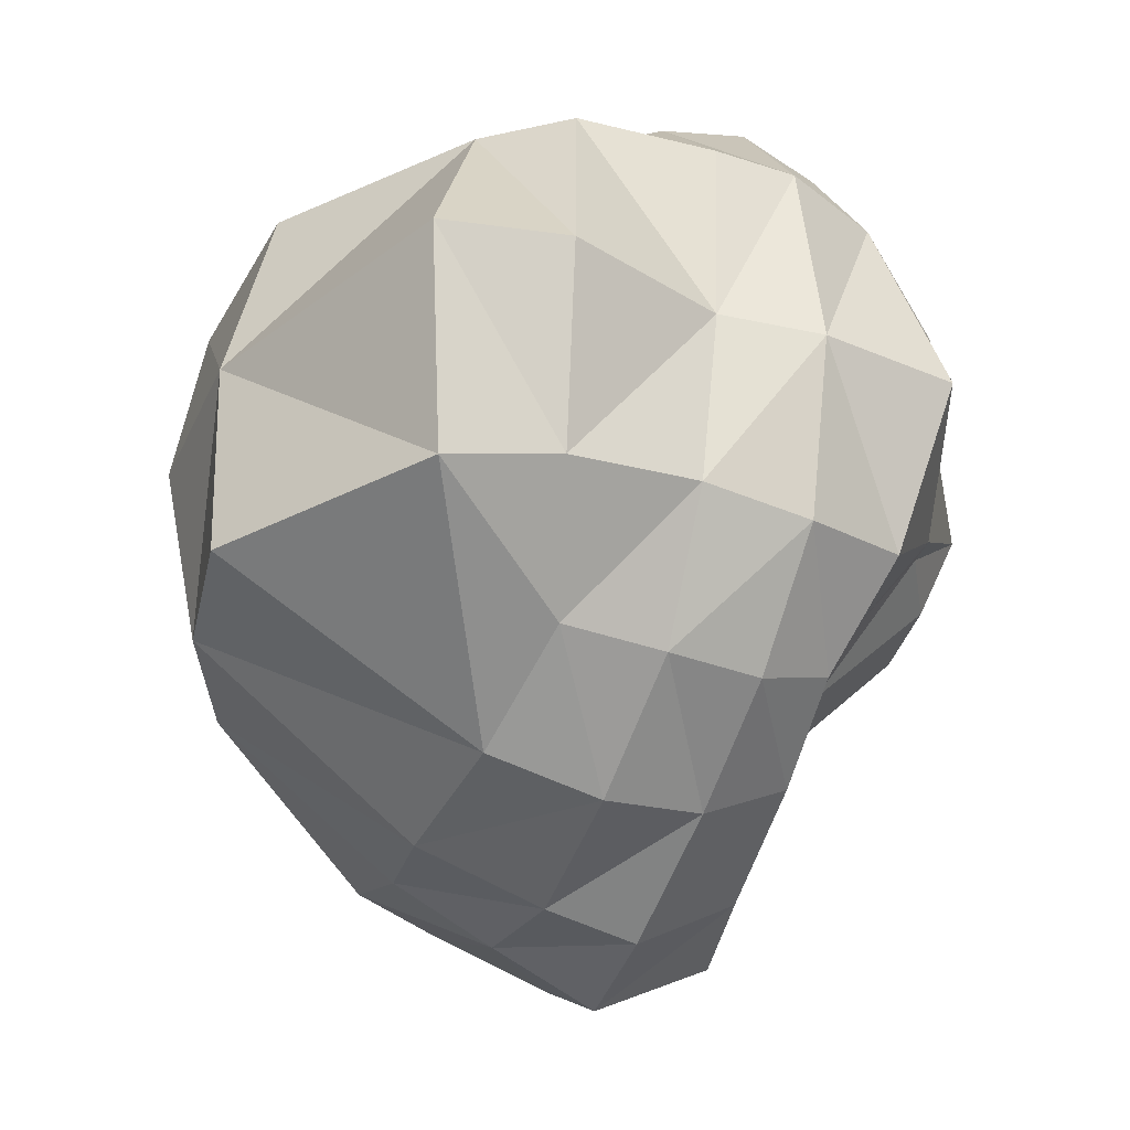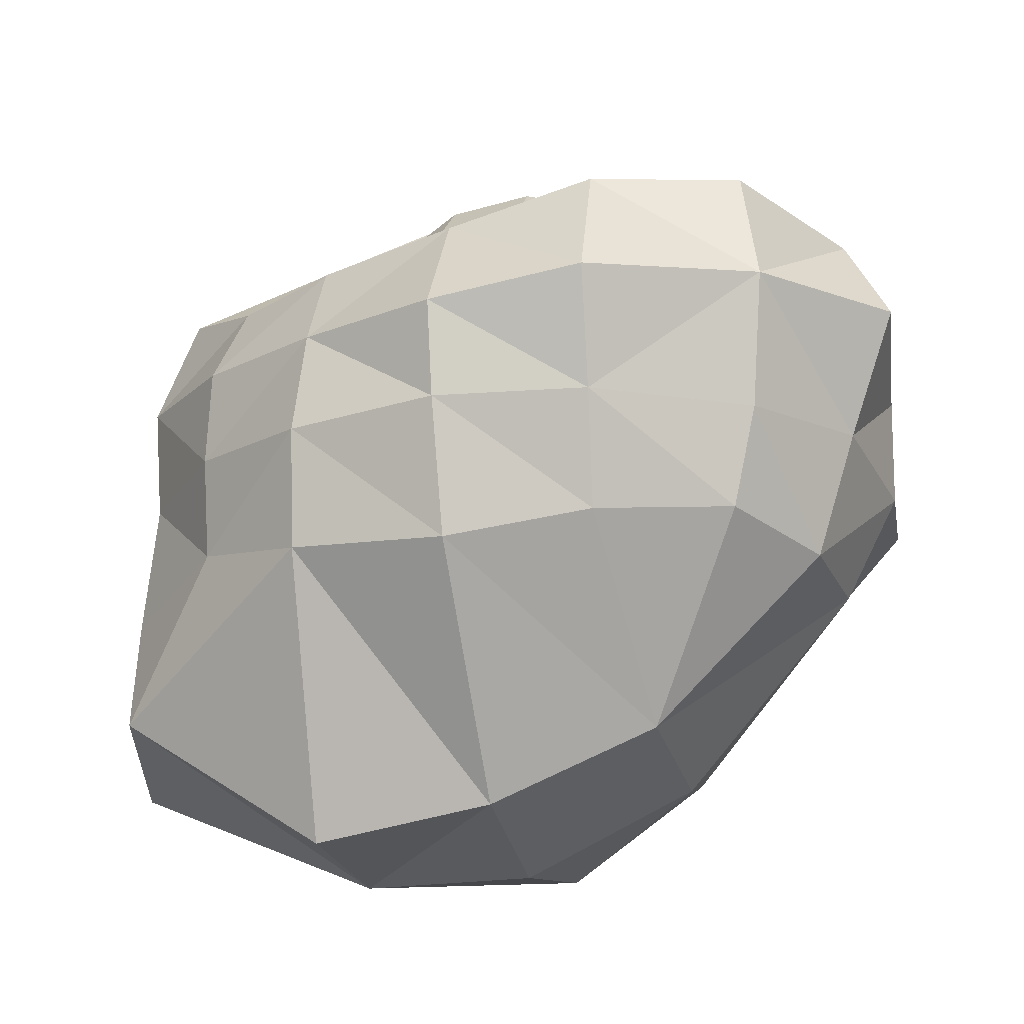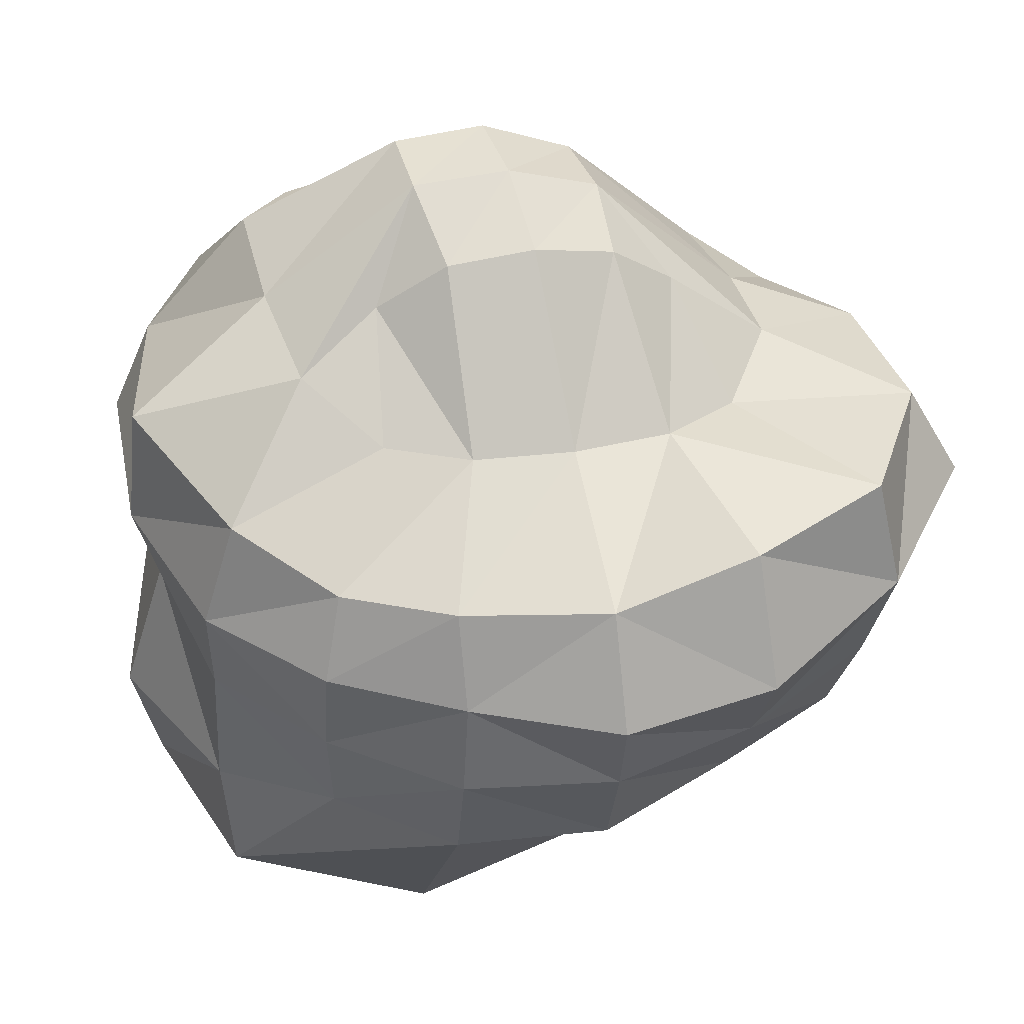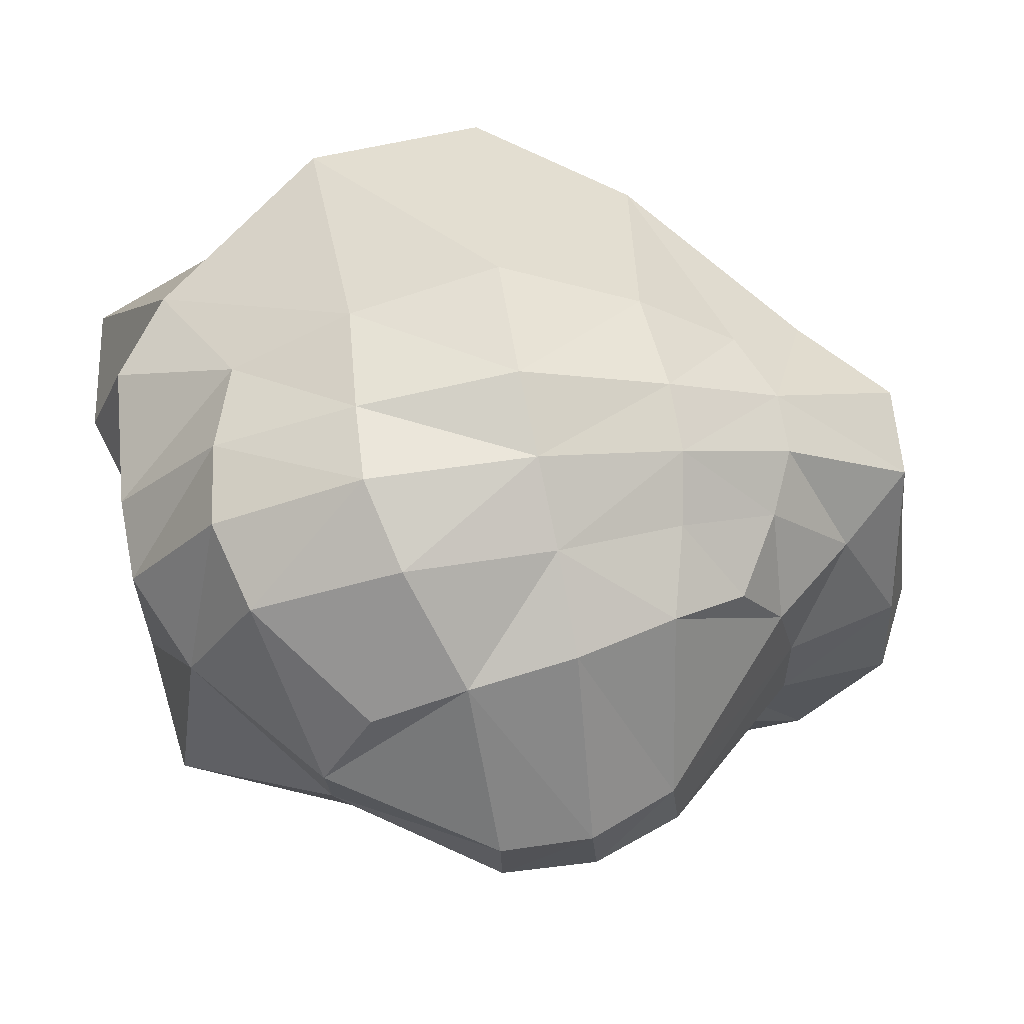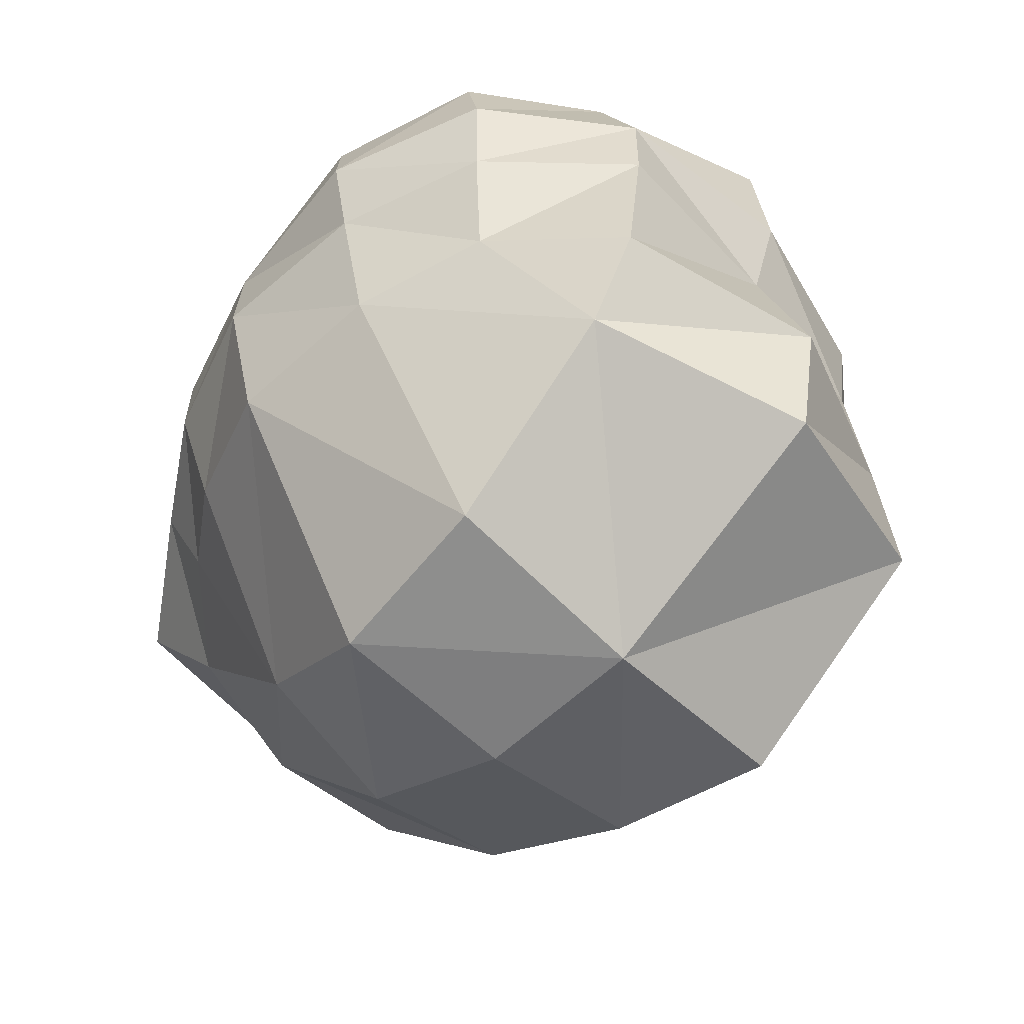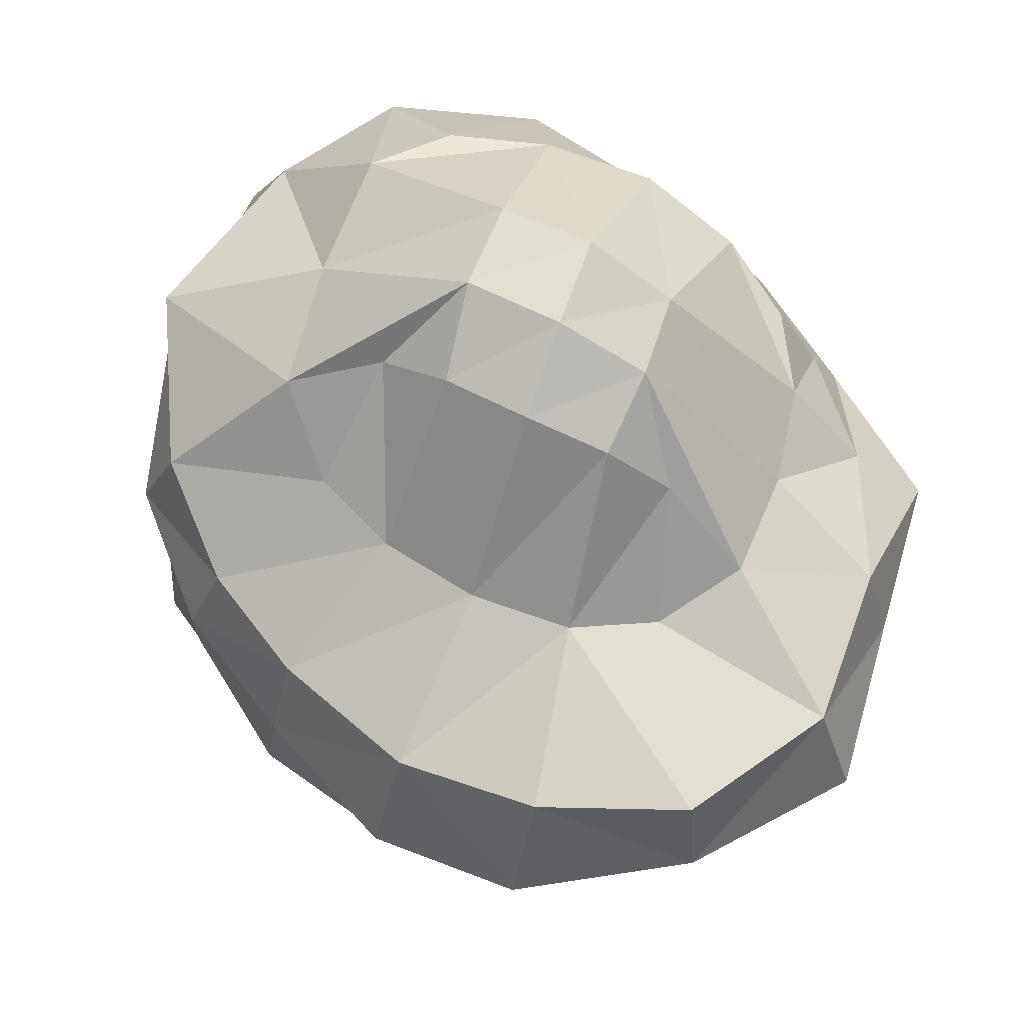
<metadata>
{"format":"obj","ext":"obj","renderer":"f3d","projection":"perspective","resolution":1024,"background":"white","views":[{"elev":-34.7,"azim":67.0,"up":"+Z"},{"elev":-19.5,"azim":-165.9,"up":"+Y"},{"elev":45.4,"azim":166.0,"up":"+Y"},{"elev":73.2,"azim":170.0,"up":"+Z"},{"elev":-55.0,"azim":46.2,"up":"+Y"},{"elev":73.3,"azim":-157.1,"up":"+Y"}]}
</metadata>
<code>
g default
v 2.356 -2.181 0.03693
v 0.02297 1.654 0.3703
v 0.01789 -2.763 -0.02176
v -0.4356 1.411 0.8066
v 0.552 1.582 0.8711
v 0.4743 1.43 -0.079
v -0.4489 1.362 -0.09834
v -0.8953 -2.155 -0.871
v 0.9378 -2.737 -1.086
v 0.9289 -2.534 1.055
v -0.844 -2.093 0.818
v 0.04959 1.599 0.8707
v 0.5512 1.628 0.3993
v -0.00123 1.482 -0.12
v -0.473 1.482 0.3477
v -0.0035 -2.552 -0.984
v 0.9646 -2.779 -0.02317
v -0.03678 -2.606 0.9644
v -0.9281 -2.313 -0.01556
v 0.8659 1.181 -0.03513
v -0.7988 1.08 -0.06358
v 2.056 -2.01 -1.076
v 1.897 -1.81 1.073
v -0.6976 -1.138 1.575
v -0.7419 -0.5768 1.764
v 0.871 -1.253 1.799
v 0.9195 -0.6621 1.991
v 0.9426 -0.2241 2.107
v 0.5912 0.8488 1.623
v -0.743 -0.2017 1.751
v -0.5504 0.6447 1.559
v -0.5694 0.6904 -0.8811
v -0.7986 -0.007419 -2.203
v 0.5212 0.7026 -0.8365
v 0.8034 -0.1186 -1.866
v 0.8508 -0.6746 -1.94
v 0.867 -1.306 -1.829
v -0.7742 -0.6056 -1.959
v -0.7393 -1.183 -1.712
v 2.206 -1.39 1.103
v 2.285 -0.6571 1.081
v 2.082 -1.391 -0.9102
v 2.037 -0.6718 -0.8301
v 2.051 -0.09568 -0.9067
v 1.337 0.9803 -0.2744
v 2.281 -0.2088 1.077
v 1.42 1.057 1.048
v -1.805 -1.242 -0.8282
v -2.017 -0.5772 -0.8562
v -1.665 -1.124 0.7404
v -2.081 -0.6124 0.8703
v -2.062 -0.1335 0.8636
v -1.201 0.5763 0.8898
v -2.267 0.09611 -0.947
v -1.301 0.7279 -0.2275
v 0.05319 -0.6828 2.054
v 0.04453 -1.354 1.863
v 0.03375 -0.2221 2.008
v 0.002337 0.7893 1.678
v 0.02471 -0.1311 -2.218
v -0.02198 0.7218 -0.9251
v 0.02308 -0.6368 -2.122
v 0.01721 -1.34 -1.909
v 2.21 -0.6507 0.06999
v 2.489 -1.518 0.04908
v 2.333 -0.1158 0.01759
v 1.416 1.032 0.3821
v -2.151 -0.6672 0.012
v -1.861 -1.245 -0.0159
v -2.161 -0.07771 0.003963
v -1.304 0.6369 0.3505
v 1.697 -0.6666 1.73
v 1.547 -1.141 1.558
v 1.762 -0.2173 1.798
v 1.118 0.888 1.445
v -1.362 -0.2188 1.362
v -0.9628 0.5242 1.308
v -1.363 -0.5438 1.362
v -1.217 -0.9575 1.218
v 1.491 -0.1184 -1.479
v 0.972 0.7234 -0.6502
v 1.518 -0.629 -1.473
v 1.494 -1.178 -1.436
v -1.577 -0.6185 -1.526
v -1.442 -1.136 -1.428
v -1.654 0.07232 -1.693
v -0.9996 0.6062 -0.6416
v 1.847 0.4863 -0.82
v 1.364 0.3185 -1.29
v 0.7886 0.362 -1.615
v 0.006179 0.441 -1.868
v -0.7756 0.6557 -1.842
v -1.543 0.6973 -1.544
v -2.01 0.5835 -0.7828
v -1.971 0.4394 0.09209
v -1.66 0.2044 0.8008
v -1.217 0.1038 1.301
v -0.6748 0.1693 1.633
v 0.01208 0.2513 1.855
v 0.8247 0.2671 1.997
v 1.634 0.2608 1.748
v 2.035 0.3437 1.087
v 2.246 0.6383 0.01507
g pCube1
f 24 25 79
f 79 25 78
f 24 11 57
f 57 11 18
f 57 56 24
f 24 56 25
f 56 58 25
f 25 58 30
f 25 30 78
f 78 30 76
f 26 57 10
f 10 57 18
f 57 26 56
f 56 26 27
f 73 26 23
f 23 26 10
f 26 73 27
f 27 73 72
f 27 72 28
f 28 72 74
f 56 27 58
f 58 27 28
f 28 100 58
f 58 100 99
f 74 101 28
f 28 101 100
f 29 100 75
f 75 100 101
f 59 99 29
f 29 99 100
f 76 30 97
f 97 30 98
f 58 99 30
f 30 99 98
f 59 31 99
f 99 31 98
f 31 77 98
f 98 77 97
f 12 4 59
f 59 4 31
f 12 2 4
f 4 2 15
f 5 12 29
f 29 12 59
f 5 29 47
f 47 29 75
f 13 5 67
f 67 5 47
f 5 13 12
f 12 13 2
f 13 6 2
f 2 6 14
f 67 45 13
f 45 20 13
f 20 6 13
f 2 14 15
f 15 14 7
f 7 32 21
f 21 32 87
f 87 32 93
f 93 32 92
f 14 61 7
f 7 61 32
f 61 91 32
f 32 91 92
f 33 60 38
f 38 60 62
f 33 38 86
f 86 38 84
f 6 34 14
f 14 34 61
f 34 90 61
f 61 90 91
f 81 34 20
f 20 34 6
f 81 89 34
f 34 89 90
f 80 82 35
f 35 82 36
f 60 35 62
f 62 35 36
f 62 36 63
f 63 36 37
f 82 83 36
f 36 83 37
f 84 38 85
f 85 38 39
f 38 62 39
f 39 62 63
f 16 8 63
f 63 8 39
f 8 16 19
f 19 16 3
f 9 16 37
f 37 16 63
f 83 22 37
f 37 22 9
f 9 22 17
f 17 22 1
f 9 17 16
f 16 17 3
f 3 17 18
f 18 17 10
f 1 23 17
f 17 23 10
f 3 18 19
f 19 18 11
f 73 23 40
f 72 73 41
f 41 73 40
f 40 23 65
f 65 23 1
f 65 64 40
f 40 64 41
f 41 64 46
f 46 64 66
f 74 72 46
f 46 72 41
f 65 1 42
f 42 1 22
f 65 42 64
f 64 42 43
f 42 22 83
f 42 83 43
f 43 83 82
f 43 82 44
f 44 82 80
f 64 43 66
f 66 43 44
f 44 88 66
f 66 88 103
f 80 89 44
f 44 89 88
f 45 88 81
f 81 88 89
f 81 20 45
f 88 45 103
f 103 45 67
f 101 74 102
f 102 74 46
f 46 66 102
f 102 66 103
f 47 102 67
f 67 102 103
f 75 101 47
f 47 101 102
f 39 8 85
f 85 8 48
f 85 48 84
f 84 48 49
f 19 69 8
f 8 69 48
f 69 68 48
f 48 68 49
f 68 70 49
f 49 70 54
f 84 49 86
f 86 49 54
f 50 69 11
f 11 69 19
f 69 50 68
f 68 50 51
f 50 11 79
f 79 11 24
f 79 78 50
f 50 78 51
f 51 78 52
f 52 78 76
f 51 52 68
f 68 52 70
f 70 52 95
f 95 52 96
f 52 76 96
f 96 76 97
f 77 53 97
f 97 53 96
f 4 53 31
f 31 53 77
f 53 71 96
f 96 71 95
f 15 71 4
f 4 71 53
f 54 94 86
f 86 94 93
f 54 70 94
f 94 70 95
f 71 55 95
f 95 55 94
f 71 15 55
f 55 15 21
f 21 15 7
f 55 87 94
f 94 87 93
f 55 21 87
f 35 90 80
f 80 90 89
f 60 91 35
f 35 91 90
f 92 91 33
f 33 91 60
f 93 92 86
f 86 92 33

</code>
